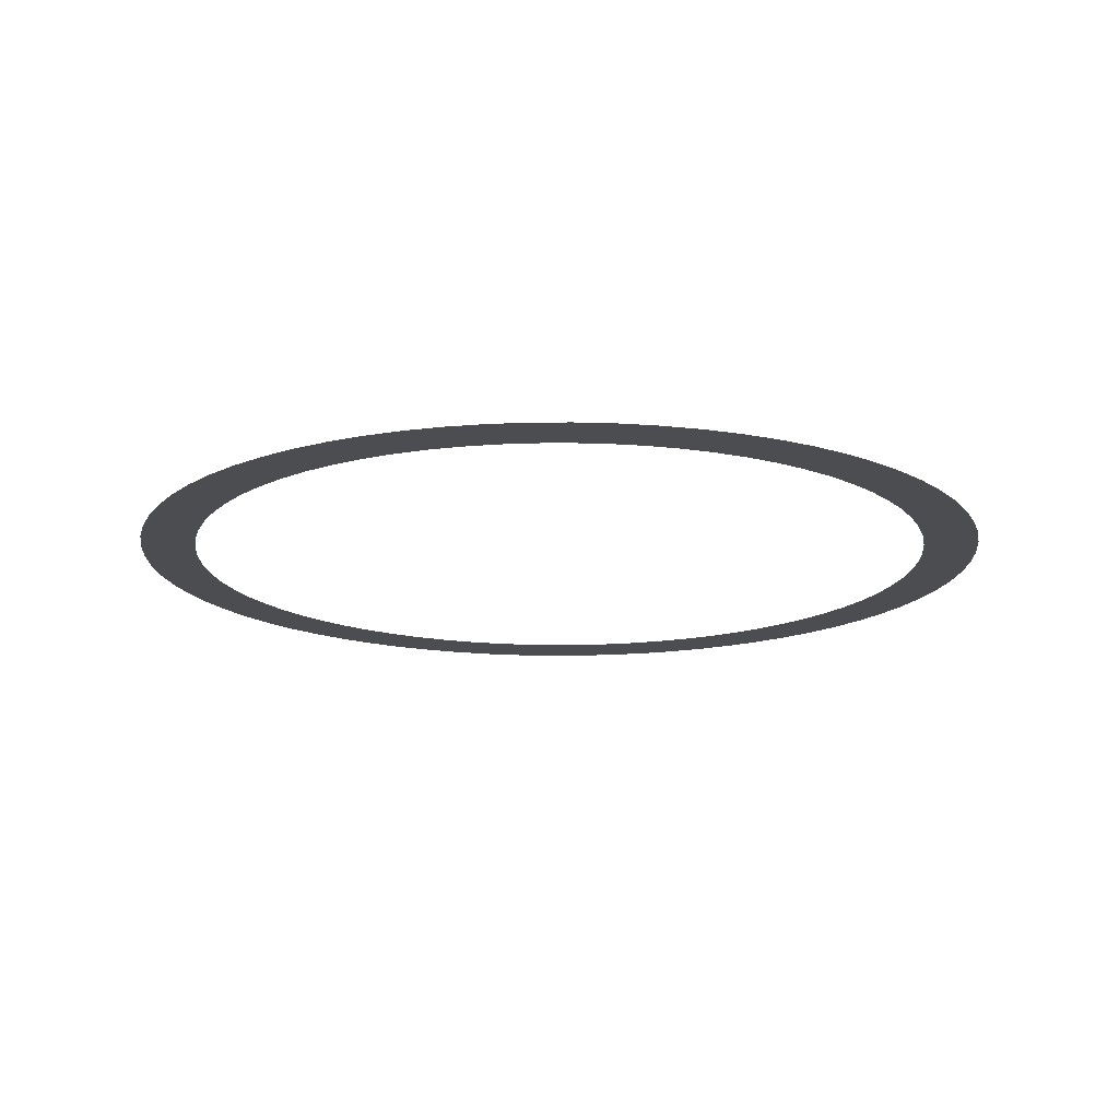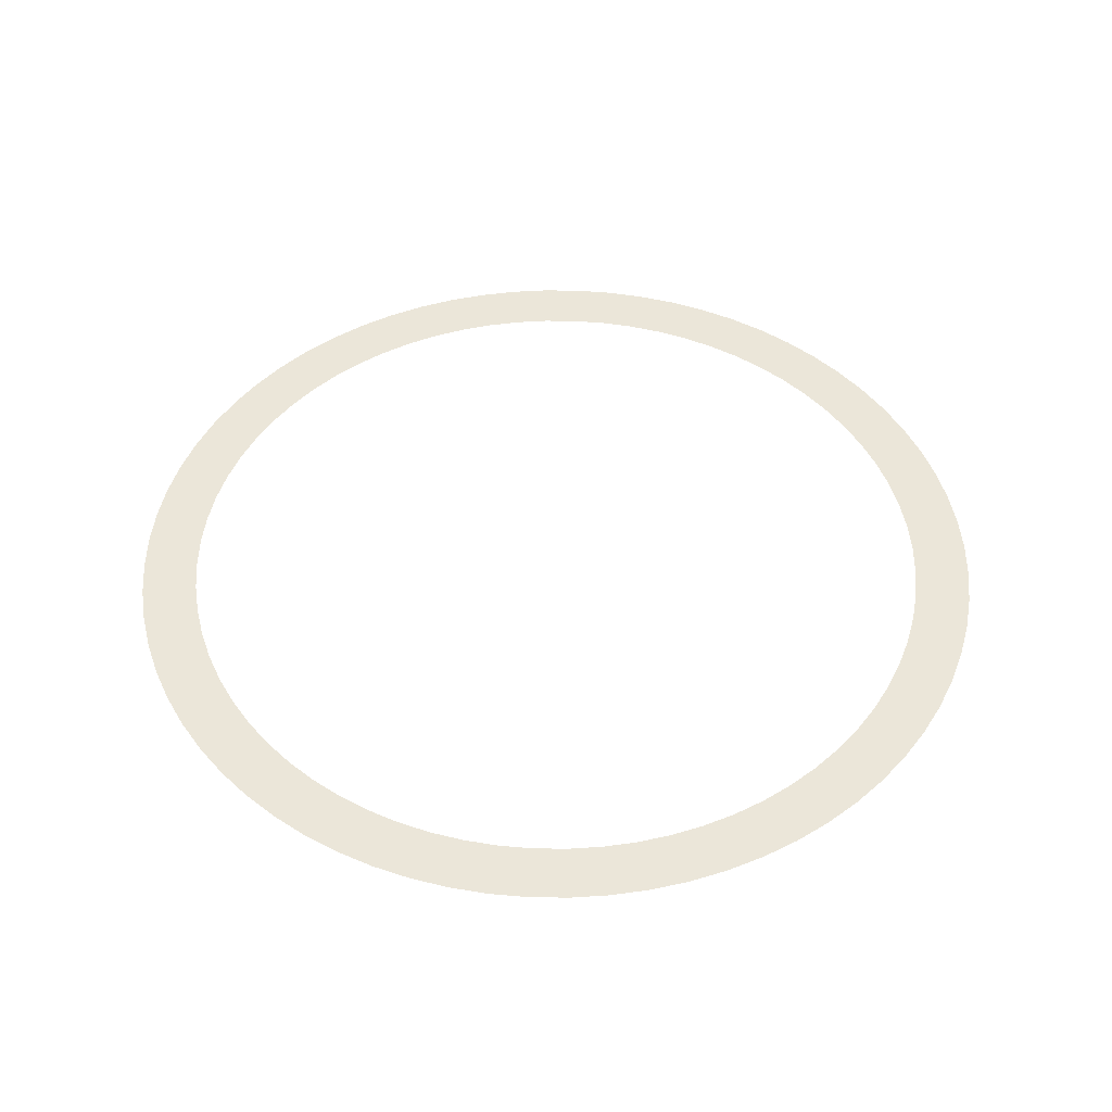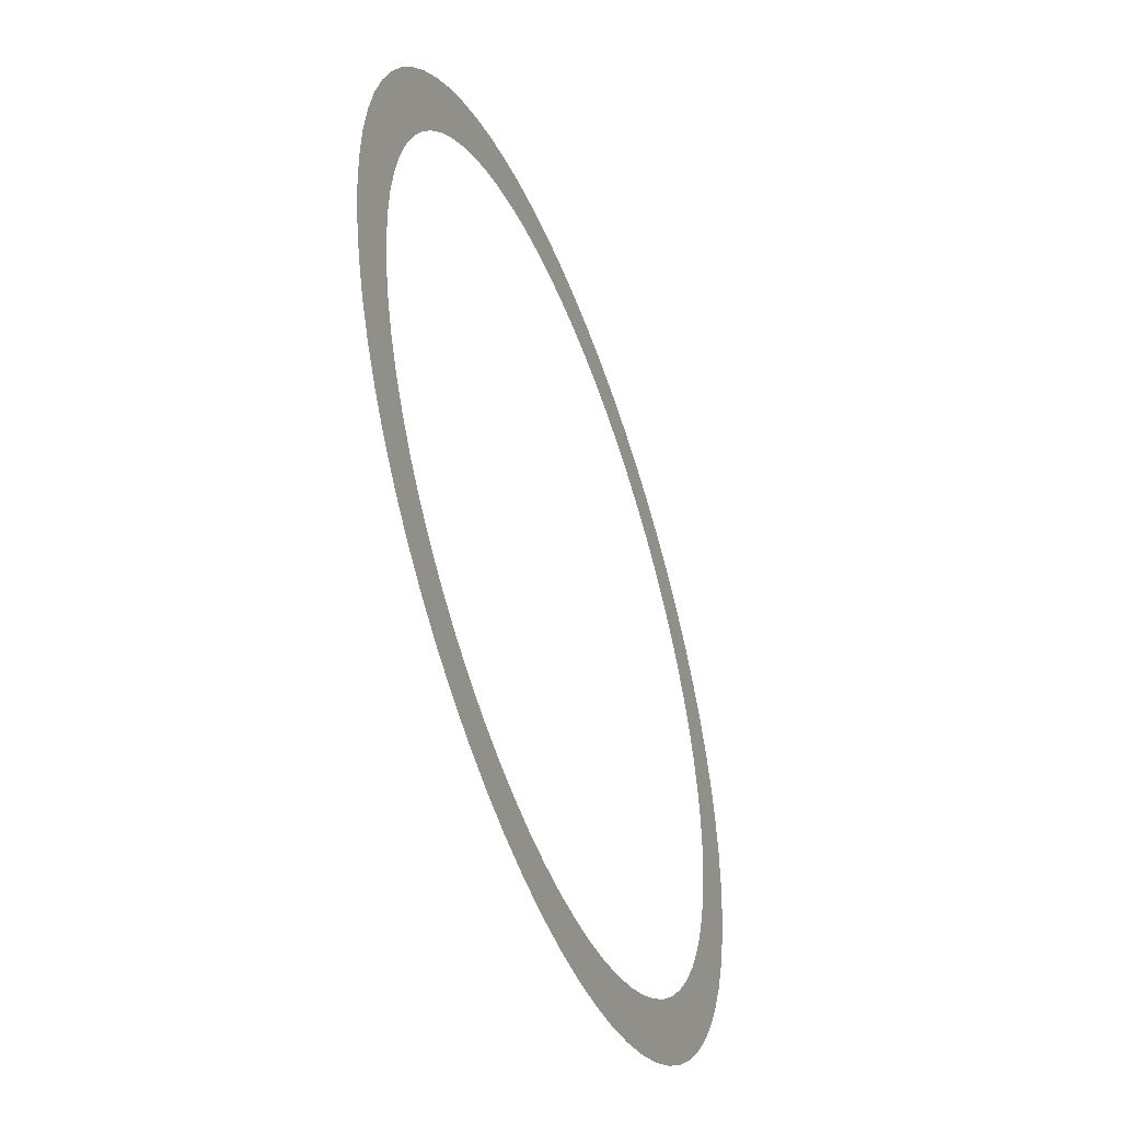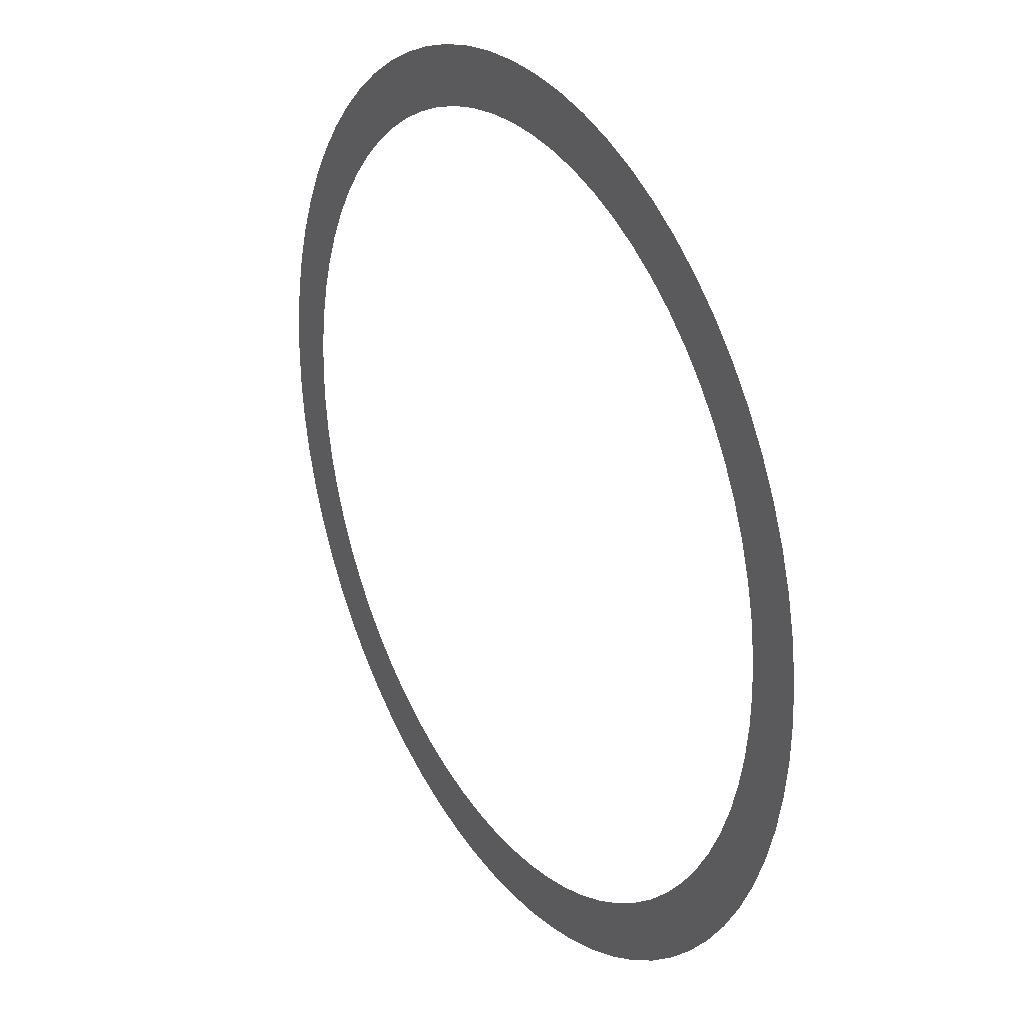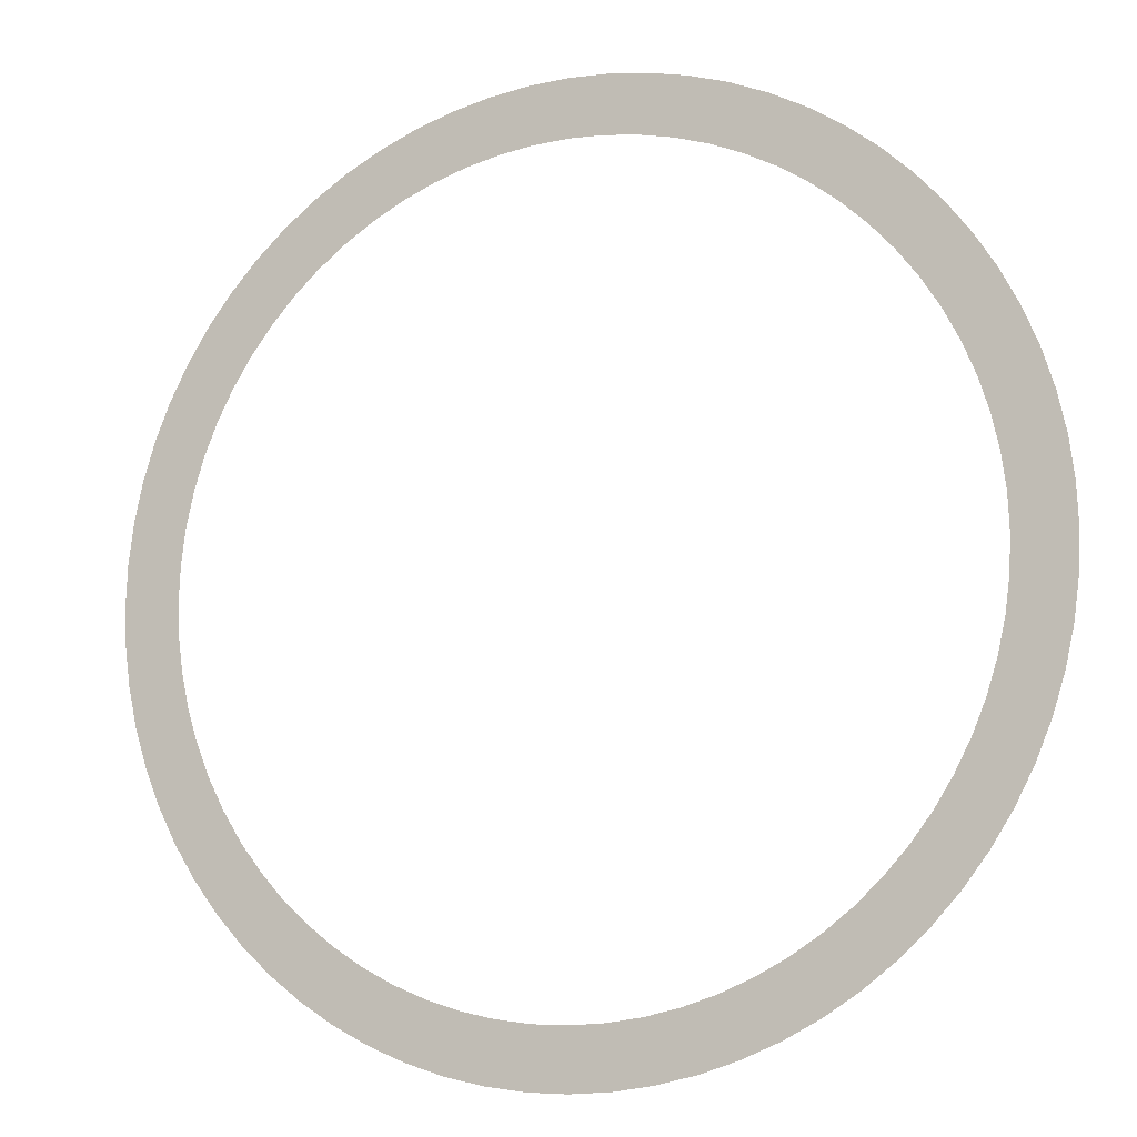
<metadata>
{"format":"obj","ext":"obj","renderer":"f3d","projection":"perspective","resolution":1024,"background":"white","views":[{"elev":-15.9,"azim":-36.5,"up":"+Z"},{"elev":46.8,"azim":158.3,"up":"+Z"},{"elev":-48.8,"azim":110.5,"up":"+Y"},{"elev":27.3,"azim":-121.3,"up":"+Y"},{"elev":-11.0,"azim":23.4,"up":"+Y"}]}
</metadata>
<code>
v -317.9 -3.893e-14 -611
v -316.7 -27.71 -611
v -313.1 -55.21 -611
v -307.1 -82.28 -611
v -298.8 -108.7 -611
v -288.1 -134.4 -611
v -275.3 -159 -611
v -260.4 -182.4 -611
v -243.5 -204.4 -611
v -224.8 -224.8 -611
v -204.4 -243.5 -611
v -182.4 -260.4 -611
v -159 -275.3 -611
v -134.4 -288.1 -611
v -108.7 -298.8 -611
v -82.28 -307.1 -611
v -55.21 -313.1 -611
v -27.71 -316.7 -611
v 1.947e-14 -317.9 -611
v 27.71 -316.7 -611
v 55.21 -313.1 -611
v 82.28 -307.1 -611
v 108.7 -298.8 -611
v 134.4 -288.1 -611
v 159 -275.3 -611
v 182.4 -260.4 -611
v 204.4 -243.5 -611
v 224.8 -224.8 -611
v 243.5 -204.4 -611
v 260.4 -182.4 -611
v 275.3 -159 -611
v 288.1 -134.4 -611
v 298.8 -108.7 -611
v 307.1 -82.28 -611
v 313.1 -55.21 -611
v 316.7 -27.71 -611
v 317.9 0 -611
v 316.7 27.71 -611
v 313.1 55.21 -611
v 307.1 82.28 -611
v 298.8 108.7 -611
v 288.1 134.4 -611
v 275.3 159 -611
v 260.4 182.4 -611
v 243.5 204.4 -611
v 224.8 224.8 -611
v 204.4 243.5 -611
v 182.4 260.4 -611
v 159 275.3 -611
v 134.4 288.1 -611
v 108.7 298.8 -611
v 82.28 307.1 -611
v 55.21 313.1 -611
v 27.71 316.7 -611
v 1.947e-14 317.9 -611
v -27.71 316.7 -611
v -55.21 313.1 -611
v -82.28 307.1 -611
v -108.7 298.8 -611
v -134.4 288.1 -611
v -159 275.3 -611
v -182.4 260.4 -611
v -204.4 243.5 -611
v -224.8 224.8 -611
v -243.5 204.4 -611
v -260.4 182.4 -611
v -275.3 159 -611
v -288.1 134.4 -611
v -298.8 108.7 -611
v -307.1 82.28 -611
v -313.1 55.21 -611
v -316.7 27.71 -611
v -277.5 -3.398e-14 -611
v -276.4 -24.18 -611
v -273.2 -48.18 -611
v -268 -71.81 -611
v -260.7 -94.9 -611
v -251.5 -117.3 -611
v -240.3 -138.7 -611
v -227.3 -159.1 -611
v -212.6 -178.3 -611
v -196.2 -196.2 -611
v -178.3 -212.6 -611
v -159.1 -227.3 -611
v -138.7 -240.3 -611
v -117.3 -251.5 -611
v -94.9 -260.7 -611
v -71.81 -268 -611
v -48.18 -273.2 -611
v -24.18 -276.4 -611
v 1.699e-14 -277.5 -611
v 24.18 -276.4 -611
v 48.18 -273.2 -611
v 71.81 -268 -611
v 94.9 -260.7 -611
v 117.3 -251.5 -611
v 138.7 -240.3 -611
v 159.1 -227.3 -611
v 178.3 -212.6 -611
v 196.2 -196.2 -611
v 212.6 -178.3 -611
v 227.3 -159.1 -611
v 240.3 -138.7 -611
v 251.5 -117.3 -611
v 260.7 -94.9 -611
v 268 -71.81 -611
v 273.2 -48.18 -611
v 276.4 -24.18 -611
v 277.5 0 -611
v 276.4 24.18 -611
v 273.2 48.18 -611
v 268 71.81 -611
v 260.7 94.9 -611
v 251.5 117.3 -611
v 240.3 138.7 -611
v 227.3 159.1 -611
v 212.6 178.3 -611
v 196.2 196.2 -611
v 178.3 212.6 -611
v 159.1 227.3 -611
v 138.7 240.3 -611
v 117.3 251.5 -611
v 94.9 260.7 -611
v 71.81 268 -611
v 48.18 273.2 -611
v 24.18 276.4 -611
v 1.699e-14 277.5 -611
v -24.18 276.4 -611
v -48.18 273.2 -611
v -71.81 268 -611
v -94.9 260.7 -611
v -117.3 251.5 -611
v -138.7 240.3 -611
v -159.1 227.3 -611
v -178.3 212.6 -611
v -196.2 196.2 -611
v -212.6 178.3 -611
v -227.3 159.1 -611
v -240.3 138.7 -611
v -251.5 117.3 -611
v -260.7 94.9 -611
v -268 71.81 -611
v -273.2 48.18 -611
v -276.4 24.18 -611
f 1 2 74 73
f 2 3 75 74
f 3 4 76 75
f 4 5 77 76
f 5 6 78 77
f 6 7 79 78
f 7 8 80 79
f 8 9 81 80
f 9 10 82 81
f 10 11 83 82
f 11 12 84 83
f 12 13 85 84
f 13 14 86 85
f 14 15 87 86
f 15 16 88 87
f 16 17 89 88
f 17 18 90 89
f 18 19 91 90
f 19 20 92 91
f 20 21 93 92
f 21 22 94 93
f 22 23 95 94
f 23 24 96 95
f 24 25 97 96
f 25 26 98 97
f 26 27 99 98
f 27 28 100 99
f 28 29 101 100
f 29 30 102 101
f 30 31 103 102
f 31 32 104 103
f 32 33 105 104
f 33 34 106 105
f 34 35 107 106
f 35 36 108 107
f 36 37 109 108
f 37 38 110 109
f 38 39 111 110
f 39 40 112 111
f 40 41 113 112
f 41 42 114 113
f 42 43 115 114
f 43 44 116 115
f 44 45 117 116
f 45 46 118 117
f 46 47 119 118
f 47 48 120 119
f 48 49 121 120
f 49 50 122 121
f 50 51 123 122
f 51 52 124 123
f 52 53 125 124
f 53 54 126 125
f 54 55 127 126
f 55 56 128 127
f 56 57 129 128
f 57 58 130 129
f 58 59 131 130
f 59 60 132 131
f 60 61 133 132
f 61 62 134 133
f 62 63 135 134
f 63 64 136 135
f 64 65 137 136
f 65 66 138 137
f 66 67 139 138
f 67 68 140 139
f 68 69 141 140
f 69 70 142 141
f 70 71 143 142
f 71 72 144 143
f 72 1 73 144

</code>
